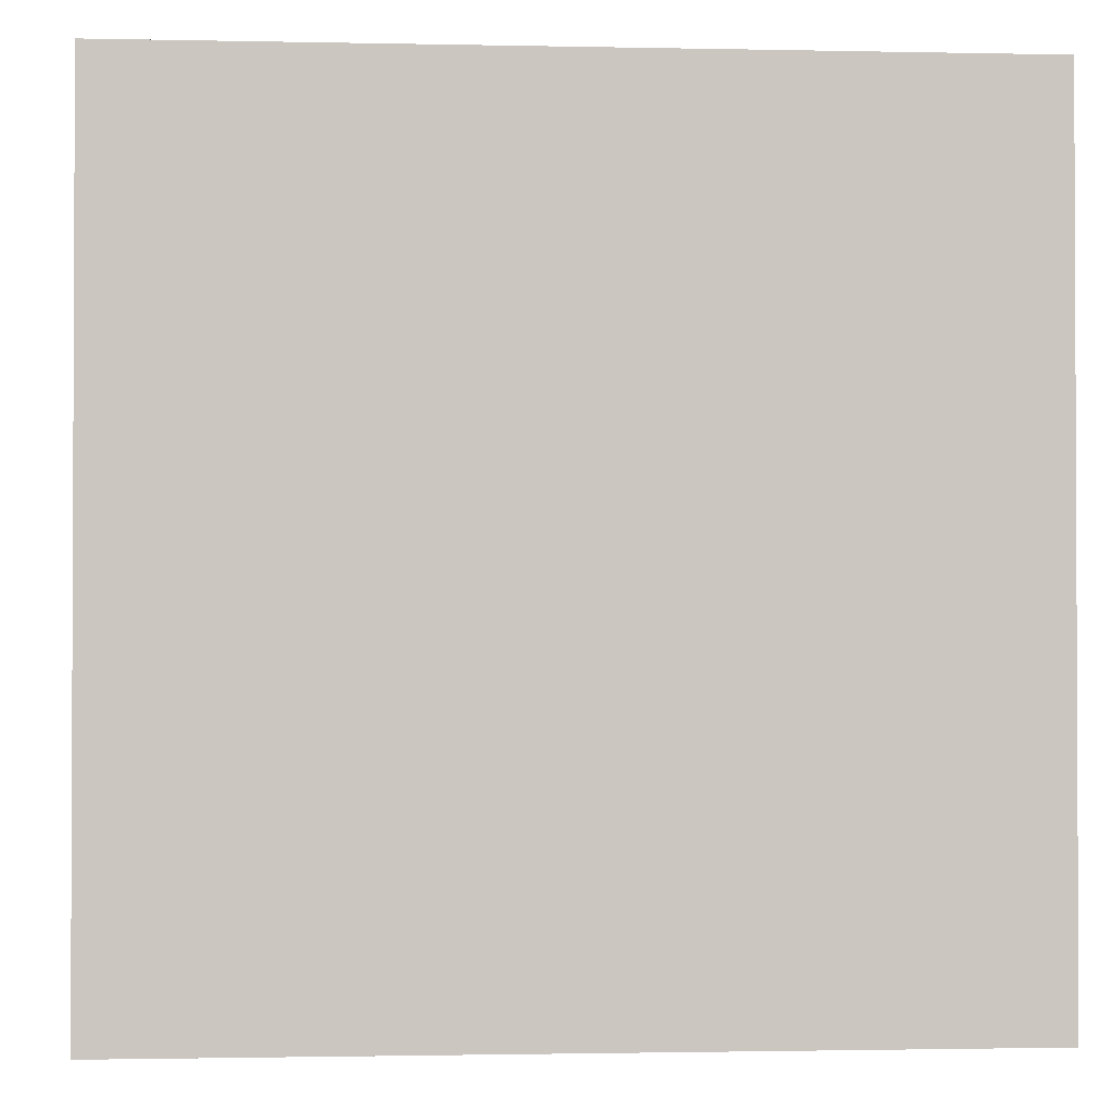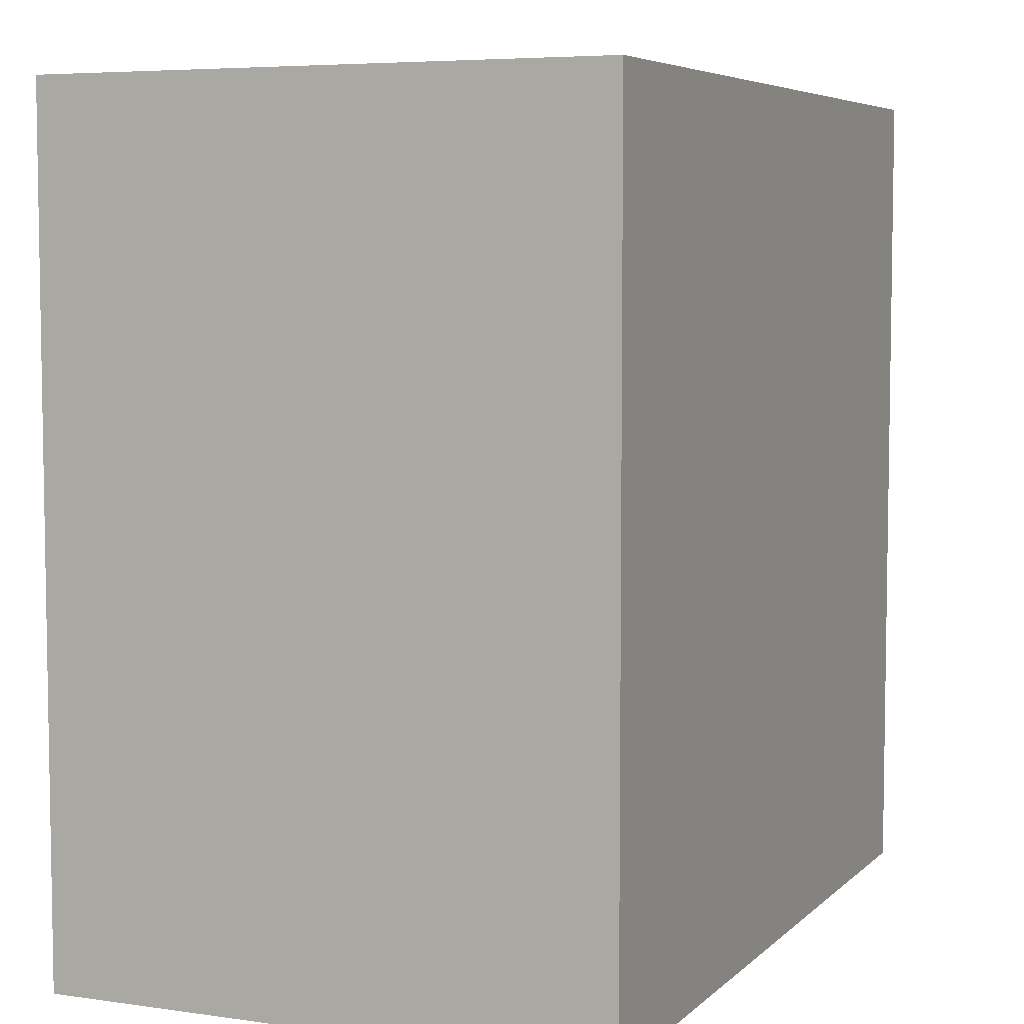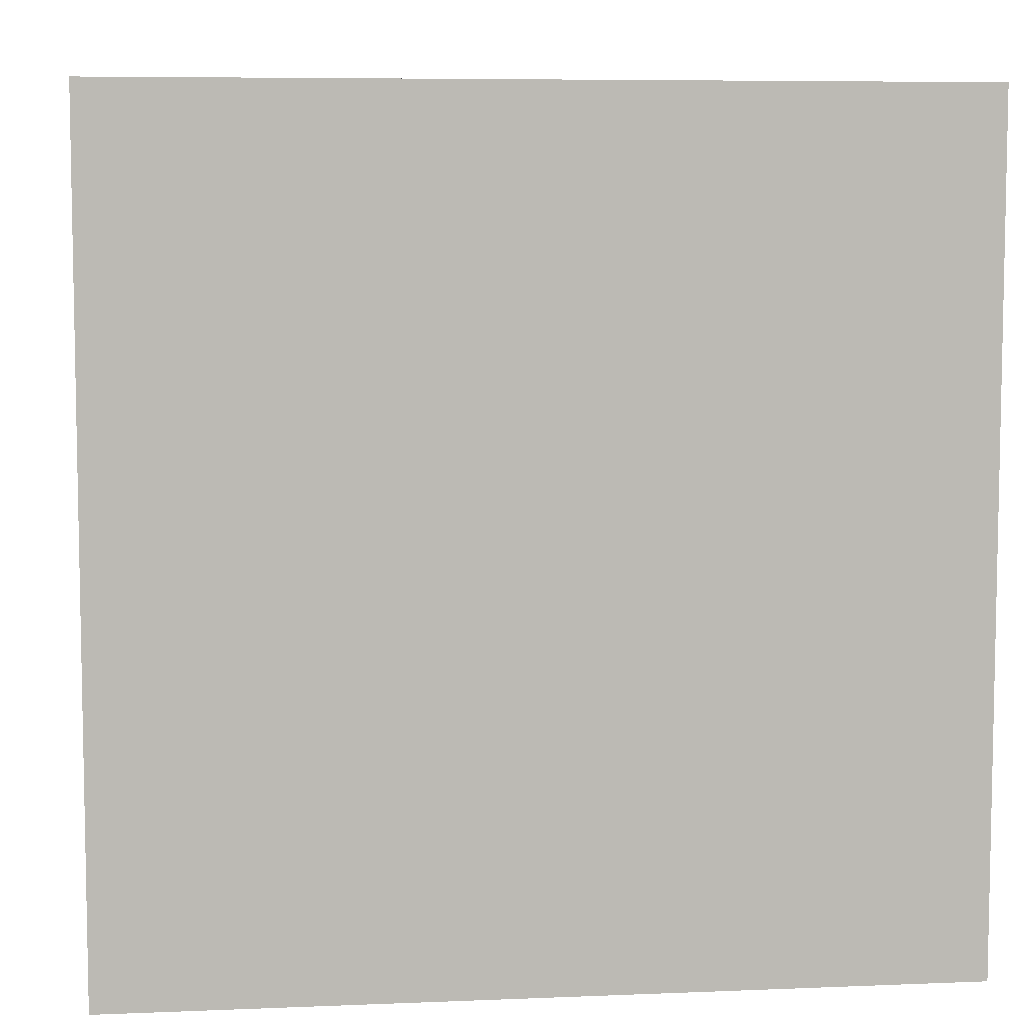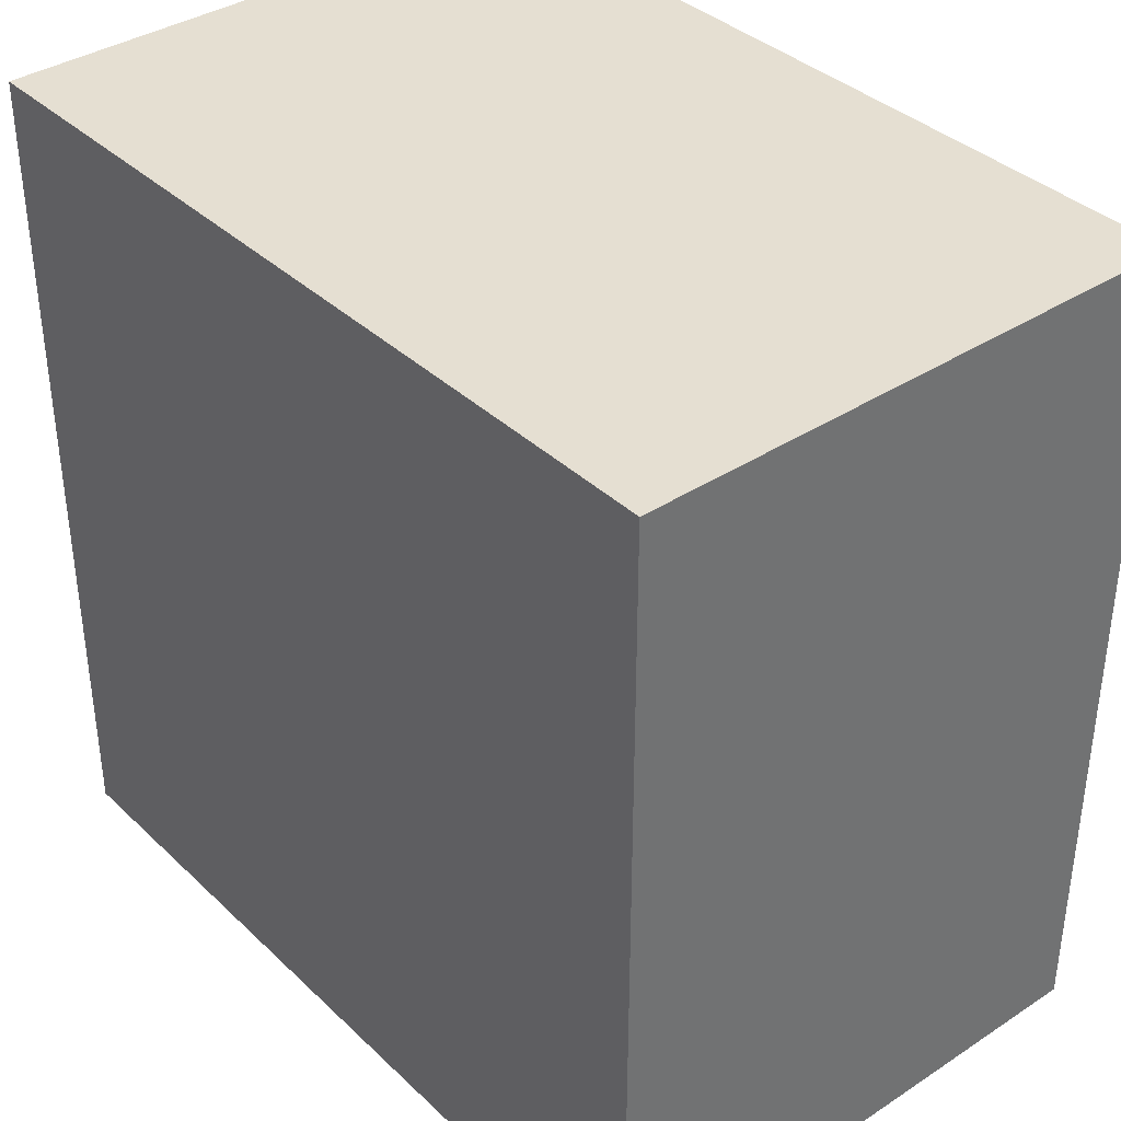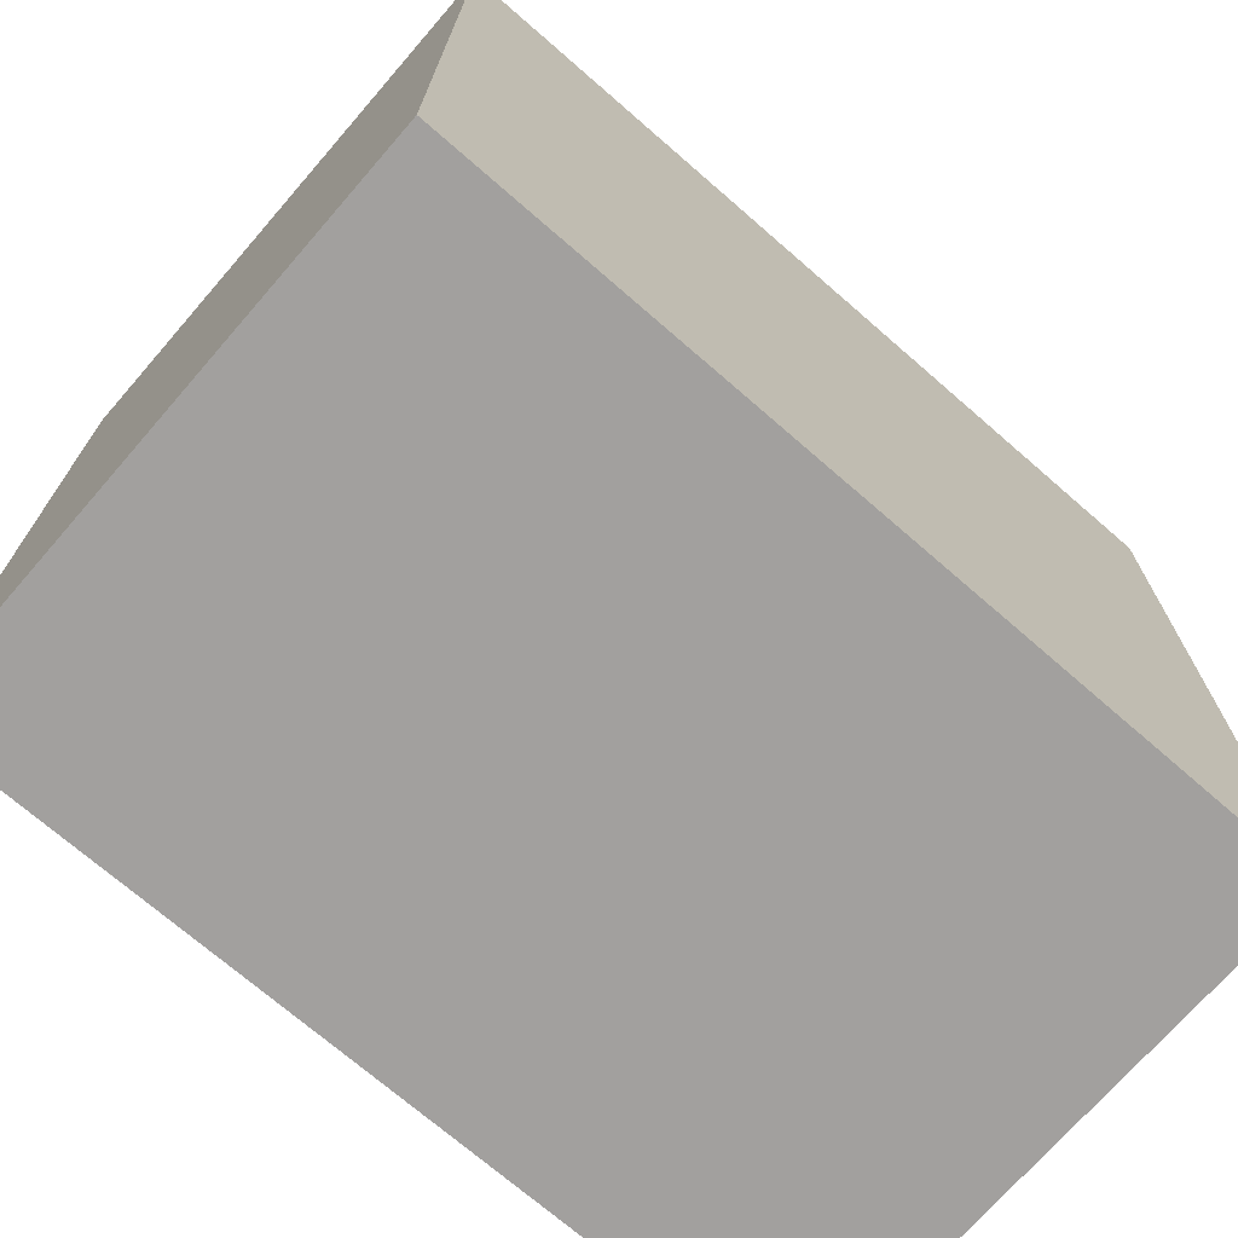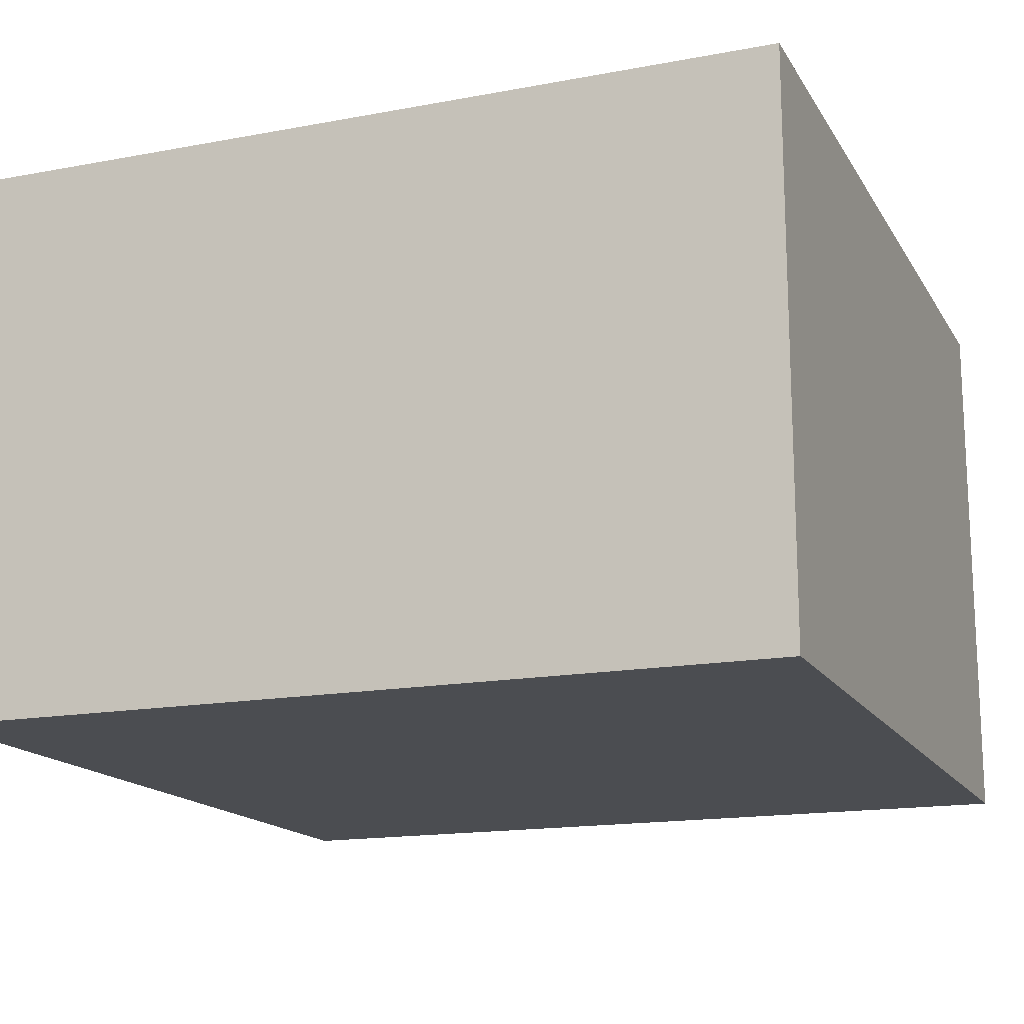
<metadata>
{"format":"obj","ext":"obj","renderer":"f3d","projection":"perspective","resolution":1024,"background":"white","views":[{"elev":-1.4,"azim":175.6,"up":"+Z"},{"elev":5.9,"azim":113.5,"up":"+Z"},{"elev":6.9,"azim":173.2,"up":"+Z"},{"elev":37.3,"azim":50.1,"up":"+Z"},{"elev":-71.9,"azim":139.0,"up":"+Z"},{"elev":-16.0,"azim":111.3,"up":"+Y"}]}
</metadata>
<code>
o
v -0.5 0 0.5
v -0.5 0 -0.4
v -0.5 0.6 0.5
v -0.5 0.6 -0.4
v 0.4 0 0.5
v 0.4 0 -0.4
v 0.4 0.6 0.5
v 0.4 0.6 -0.4
v -0.5 0 0.5
v -0.5 0.6 0.5
v 0.4 0 0.5
v 0.4 0.6 0.5
v -0.5 0 -0.4
v -0.5 0.6 -0.4
v 0.4 0 -0.4
v 0.4 0.6 -0.4
v -0.5 0 0.5
v 0.4 0 0.5
v -0.5 0 -0.4
v 0.4 0 -0.4
v -0.5 0.6 0.5
v 0.4 0.6 0.5
v -0.5 0.6 -0.4
v 0.4 0.6 -0.4
f 3 2 1
f 4 2 3
f 5 6 7
f 7 6 8
f 11 10 9
f 12 10 11
f 13 14 15
f 15 14 16
f 19 18 17
f 20 18 19
f 21 22 23
f 23 22 24

</code>
